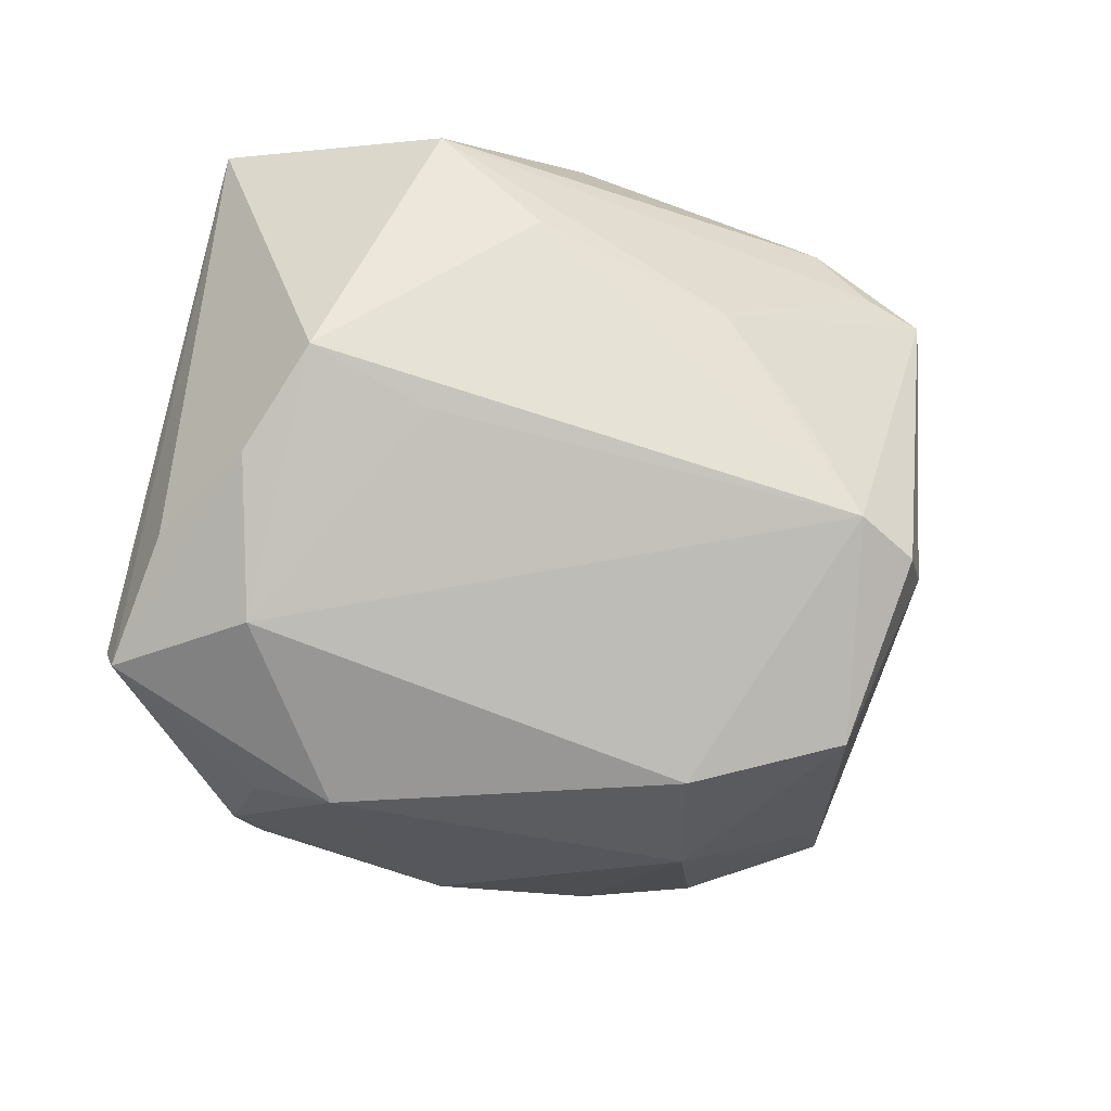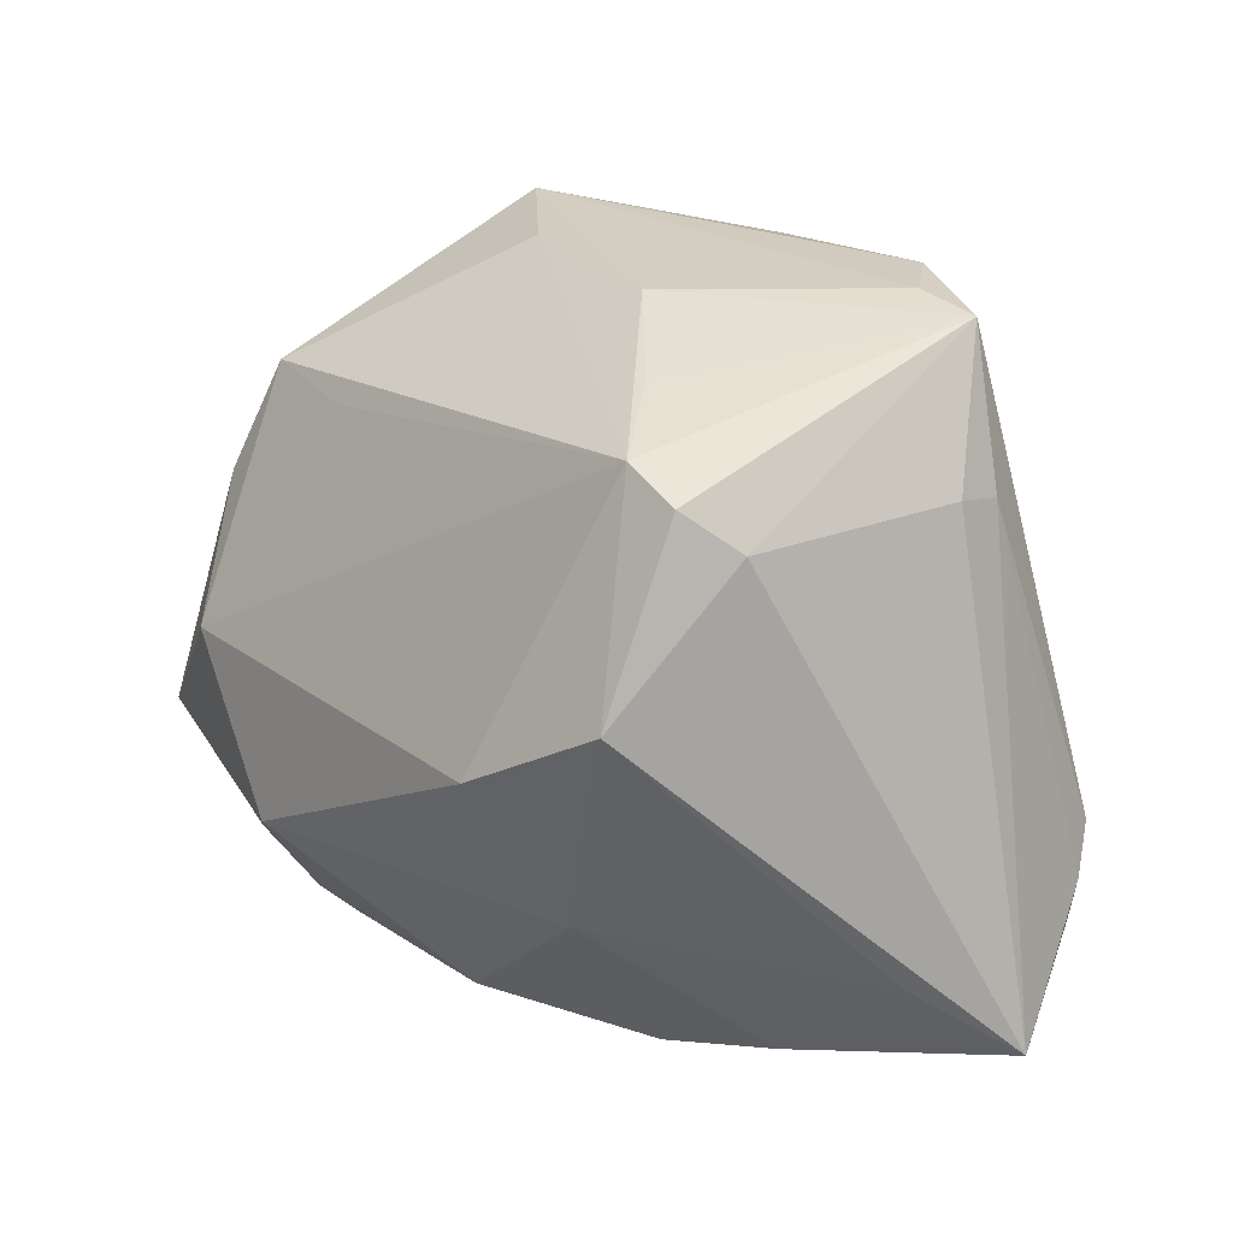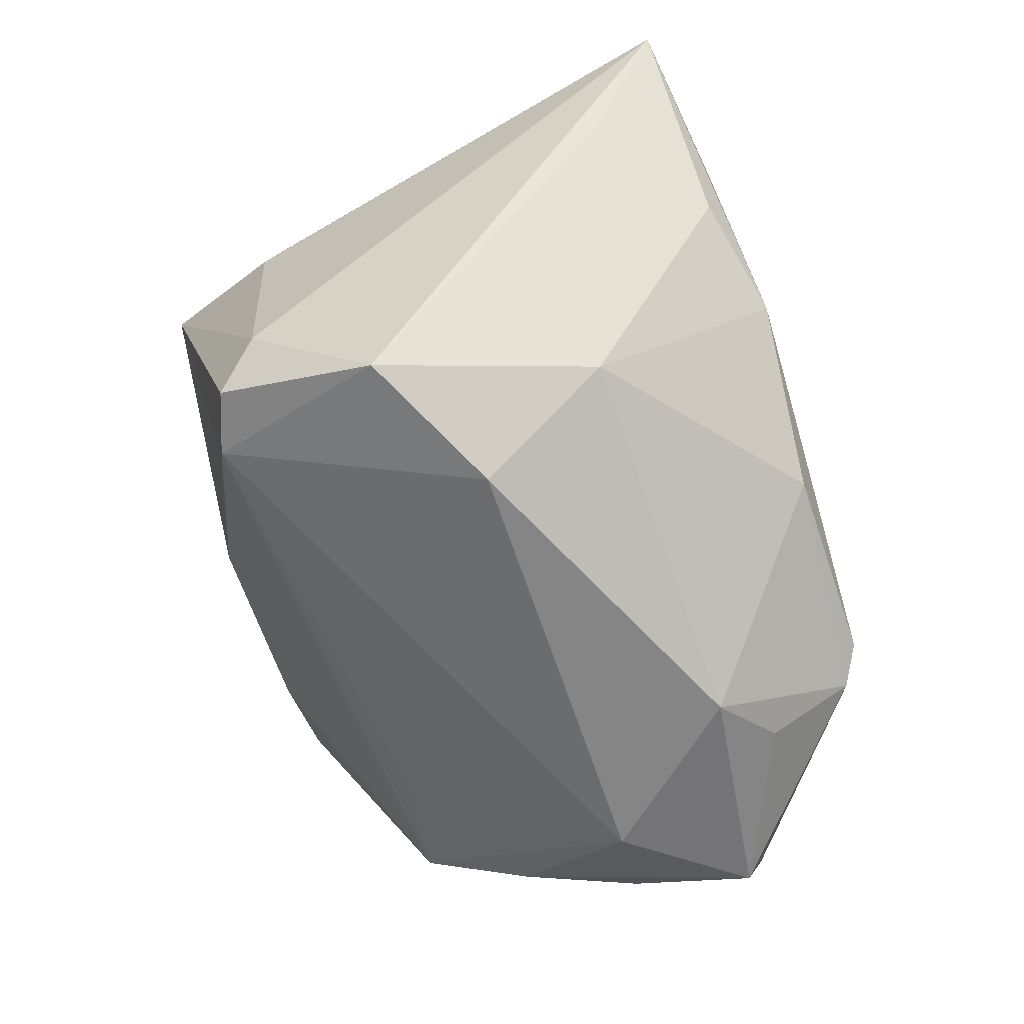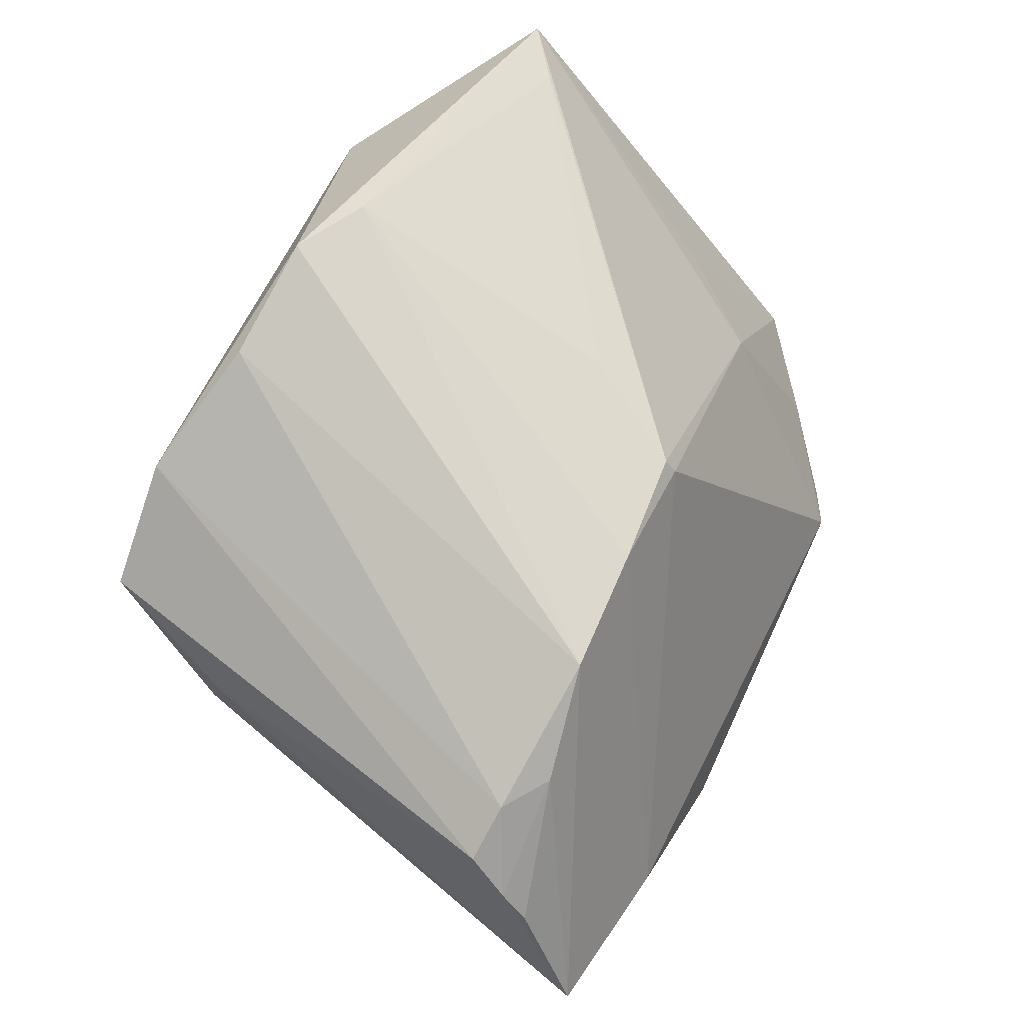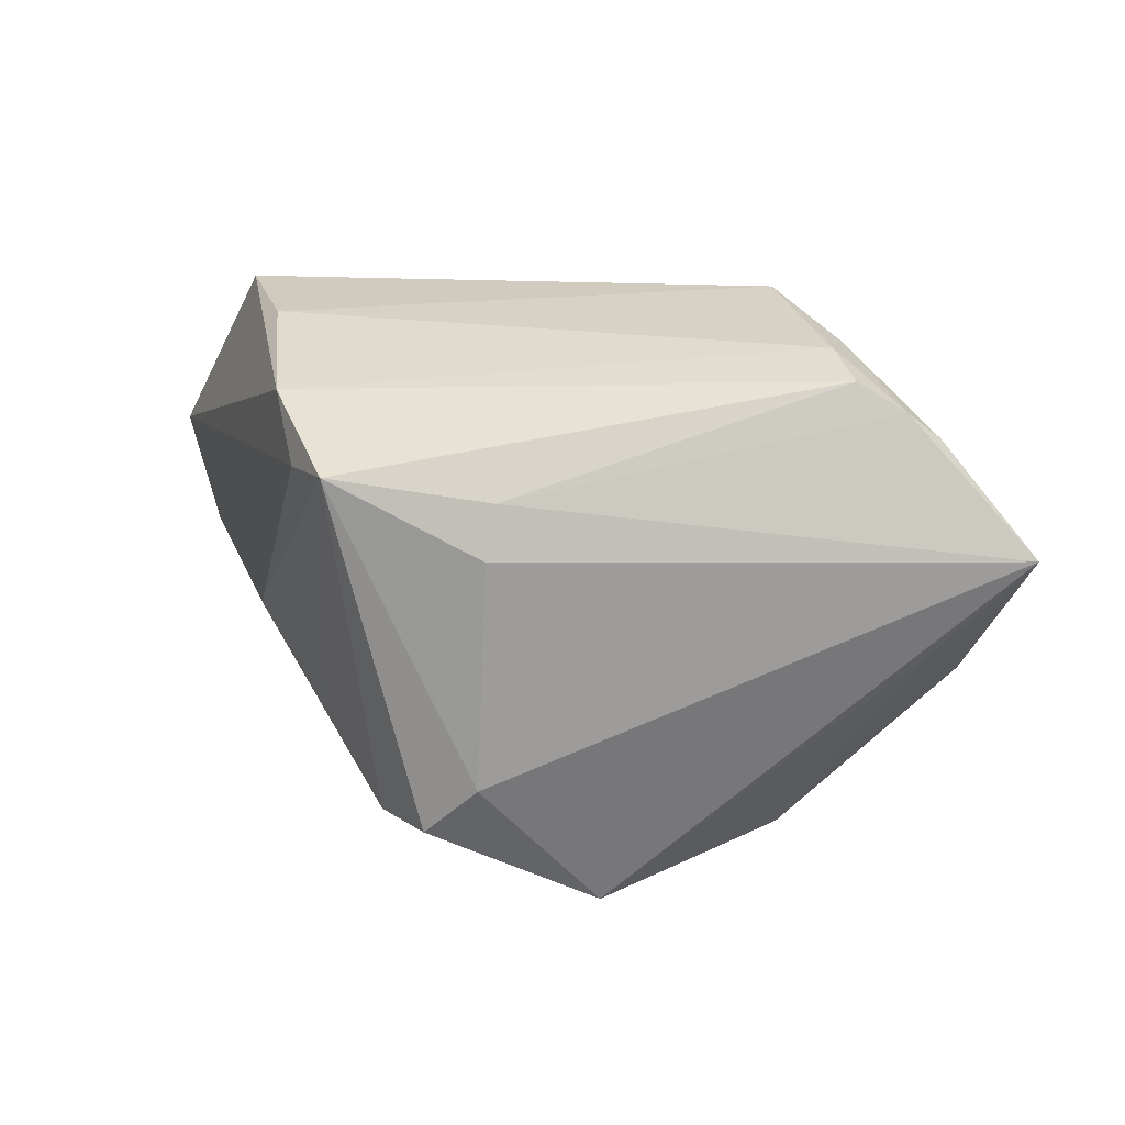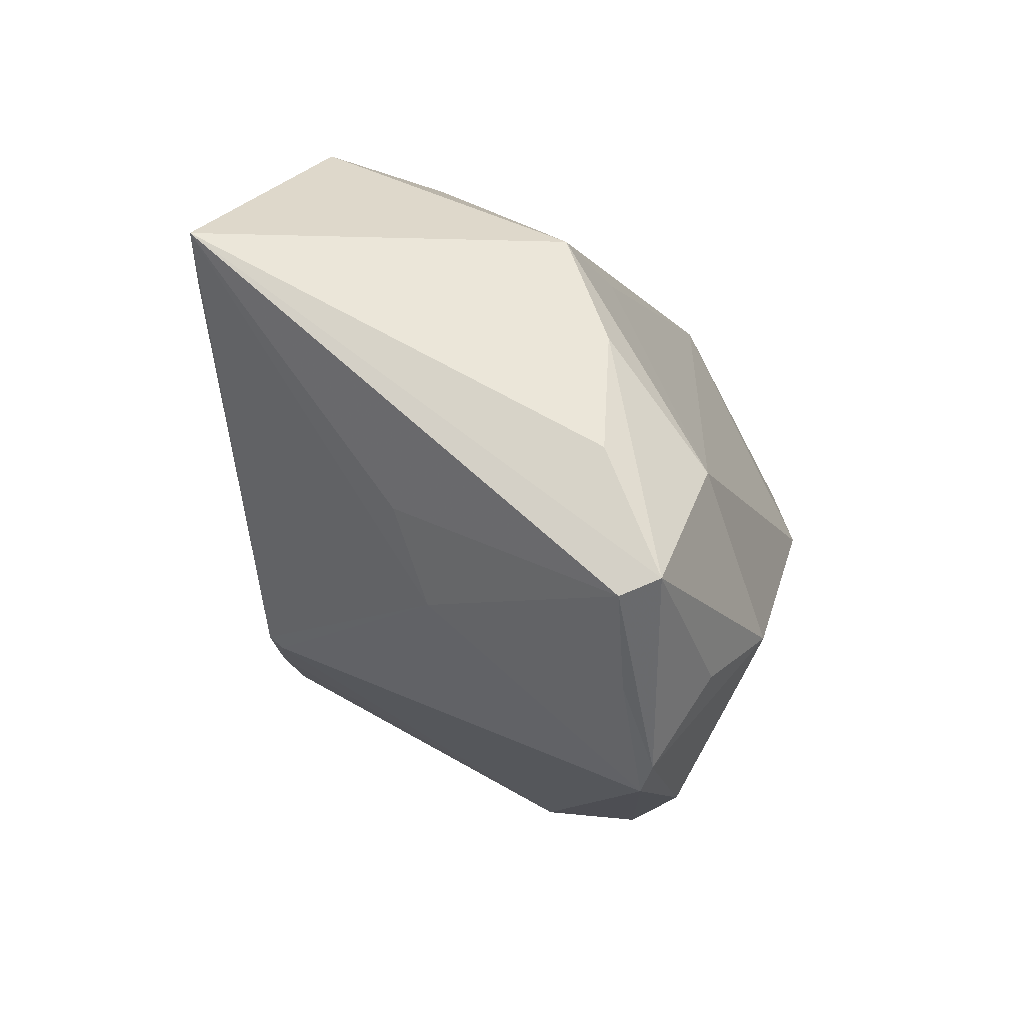
<metadata>
{"format":"obj","ext":"obj","renderer":"f3d","projection":"perspective","resolution":1024,"background":"white","views":[{"elev":-58.6,"azim":156.6,"up":"+Z"},{"elev":23.5,"azim":-131.1,"up":"+Y"},{"elev":-69.7,"azim":-73.4,"up":"+Z"},{"elev":78.0,"azim":-63.8,"up":"+Z"},{"elev":12.7,"azim":-109.5,"up":"+Z"},{"elev":-11.5,"azim":103.4,"up":"+Y"}]}
</metadata>
<code>
v -0.0007808 -0.03709 -0.02086
v -0.05285 -0.03357 0.008763
v -0.0187 0.03854 0.02553
v 0.01861 -0.02033 -0.03447
v -0.04619 -0.02464 -0.002236
v 0.02457 0.02176 -0.01803
v 0.007634 -0.01788 0.02828
v 0.0462 -0.01754 -0.02722
v -0.04596 -0.02148 0.02393
v -0.03174 0.02684 -0.02056
v -0.002923 0.03466 0.0319
v -0.03244 0.007125 -0.03025
v -0.02059 -0.03854 -0.0117
v 0.0219 -0.03798 -0.02035
v -0.03531 -0.03637 0.002797
v -0.0358 0.02208 -0.01533
v -0.01662 0.03314 -0.01072
v 0.0347 -0.003882 -0.03064
v 0.01115 0.03397 0.03447
v -0.04707 -0.02482 0.0212
v -0.02434 0.02935 -0.01996
v -0.004773 0.03771 -0.0007006
v 0.03594 -0.02781 -0.02106
v -0.03925 0.02213 0.009982
v -0.0248 0.03854 0.01841
v -0.03379 -0.0351 -0.007531
v 0.04635 -0.003061 -0.0212
v 0.03877 0.02285 -0.01556
v -0.04384 -0.01654 0.02716
v -0.03199 -0.02061 0.02965
v 0.01514 -0.004131 0.03009
v -0.01678 -0.002138 -0.03447
v -0.03866 0.02091 0.01583
v 0.04716 0.01797 0.02529
v 0.04689 -0.0194 -0.02272
v -0.0373 -0.01696 0.0298
v 0.007866 -0.01646 0.02993
v 0.03383 -0.01739 0.001792
v 0.02599 -0.03569 -0.02251
v 0.01931 0.02938 0.03344
v 0.03115 0.03854 0.01505
v 0.04084 -0.007489 0.003922
v -0.03248 0.03742 0.01844
v -0.01914 -0.01807 0.03441
v 0.02633 -0.02562 -0.02943
v -0.02381 -0.01775 -0.02688
v 0.04145 0.0104 -0.02087
v 0.01809 0.03767 0.004576
v 0.05285 0.0224 0.02428
v -0.004956 -0.01746 0.03243
f 49 28 41
f 27 28 49
f 49 37 38
f 49 41 19
f 14 15 13
f 13 15 2
f 2 15 44
f 14 38 7
f 7 38 37
f 7 15 14
f 23 38 14
f 35 38 23
f 14 39 23
f 23 39 35
f 42 35 49
f 49 38 42
f 42 38 35
f 3 19 41
f 43 29 3
f 3 29 36
f 49 19 40
f 19 44 40
f 2 5 46
f 43 22 17
f 48 41 28
f 48 22 41
f 43 10 16
f 16 24 43
f 2 24 16
f 33 24 2
f 33 29 43
f 43 24 33
f 49 35 8
f 8 27 49
f 35 39 8
f 28 27 47
f 47 18 28
f 27 8 47
f 47 8 18
f 28 18 6
f 21 18 32
f 21 6 18
f 28 6 21
f 21 17 22
f 21 10 43
f 43 17 21
f 21 48 28
f 22 48 21
f 50 44 15
f 15 7 50
f 50 7 37
f 50 40 44
f 41 22 25
f 25 3 41
f 25 22 43
f 43 3 25
f 11 3 36
f 19 3 11
f 36 44 11
f 11 44 19
f 31 50 37
f 40 50 31
f 26 13 2
f 2 46 26
f 26 46 13
f 32 46 12
f 10 21 12
f 12 21 32
f 12 46 5
f 12 16 10
f 12 5 2
f 2 16 12
f 1 39 14
f 14 13 1
f 13 46 1
f 9 33 2
f 29 33 9
f 2 20 9
f 36 29 9
f 39 1 4
f 18 8 4
f 4 1 46
f 32 18 4
f 4 46 32
f 49 40 34
f 40 31 34
f 34 37 49
f 34 31 37
f 30 44 36
f 36 9 30
f 30 9 20
f 2 44 30
f 30 20 2
f 45 8 39
f 39 4 45
f 45 4 8

</code>
